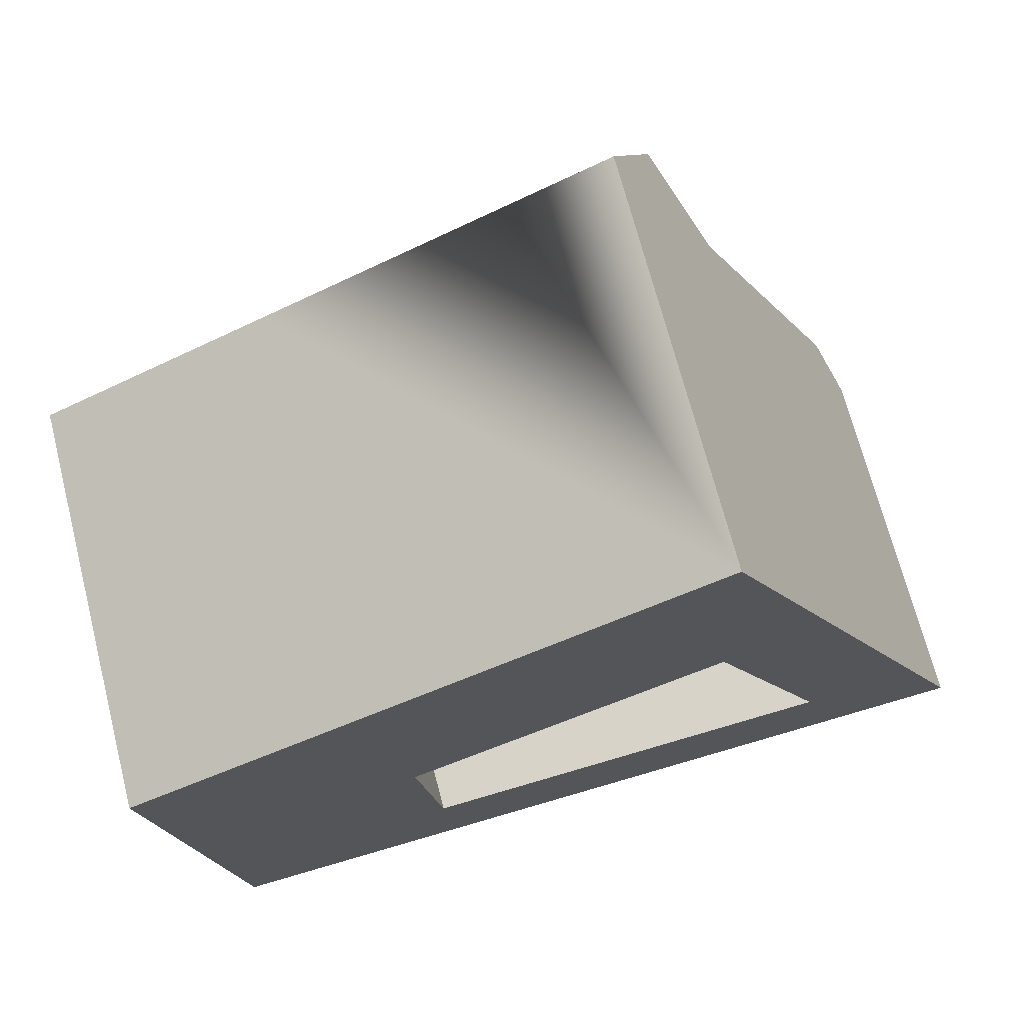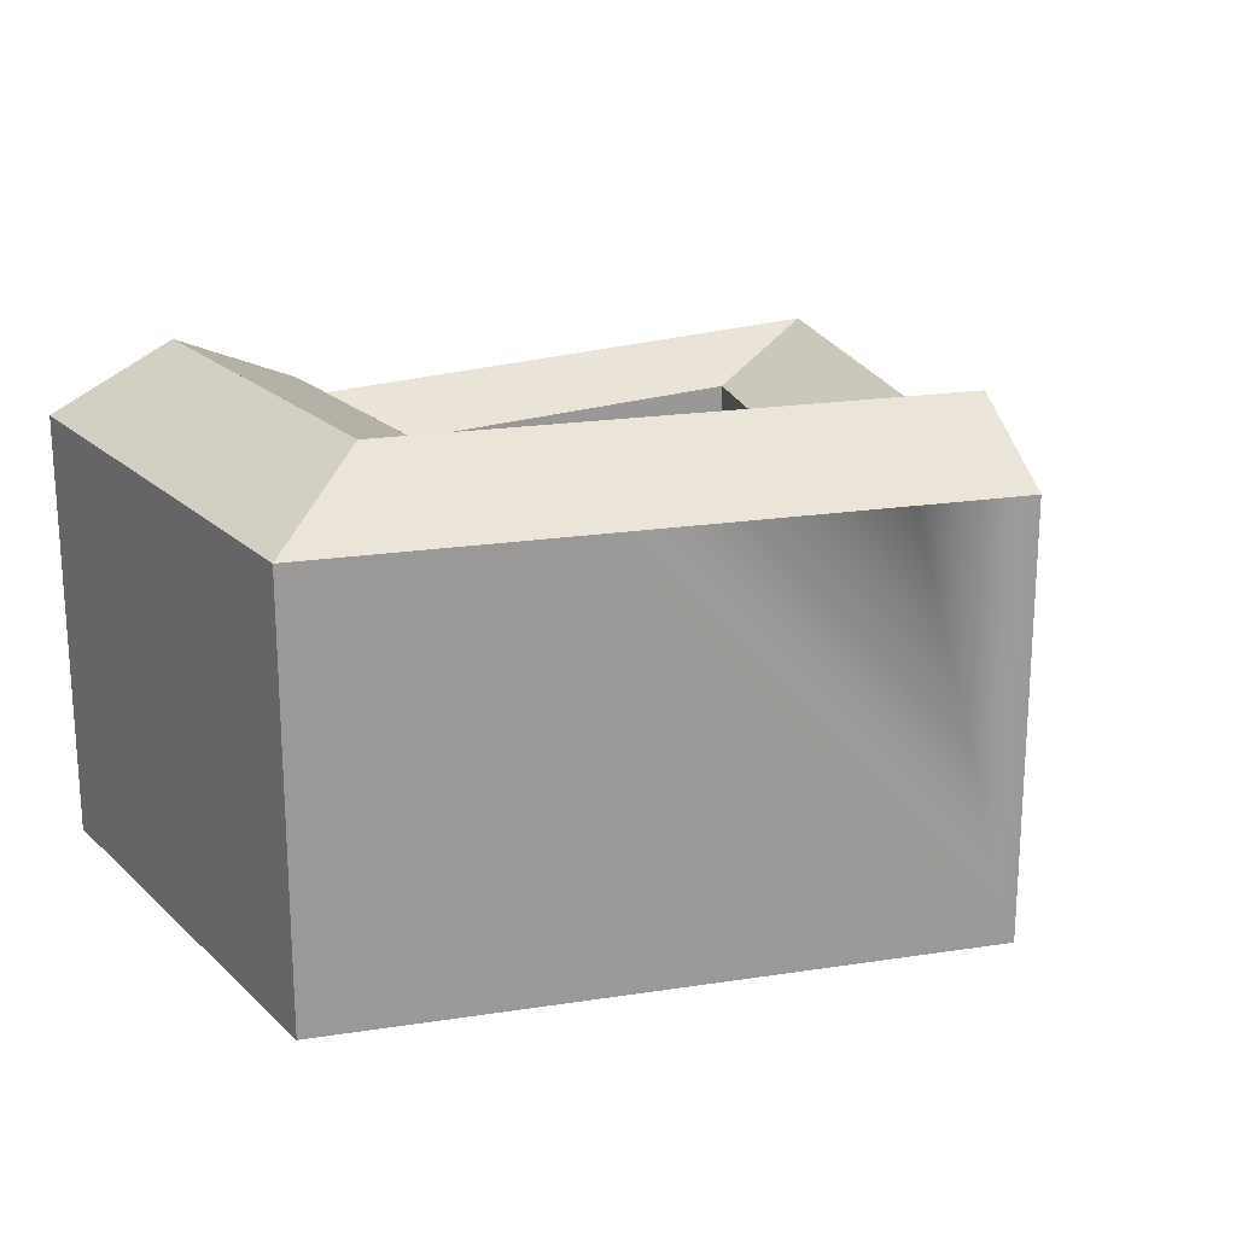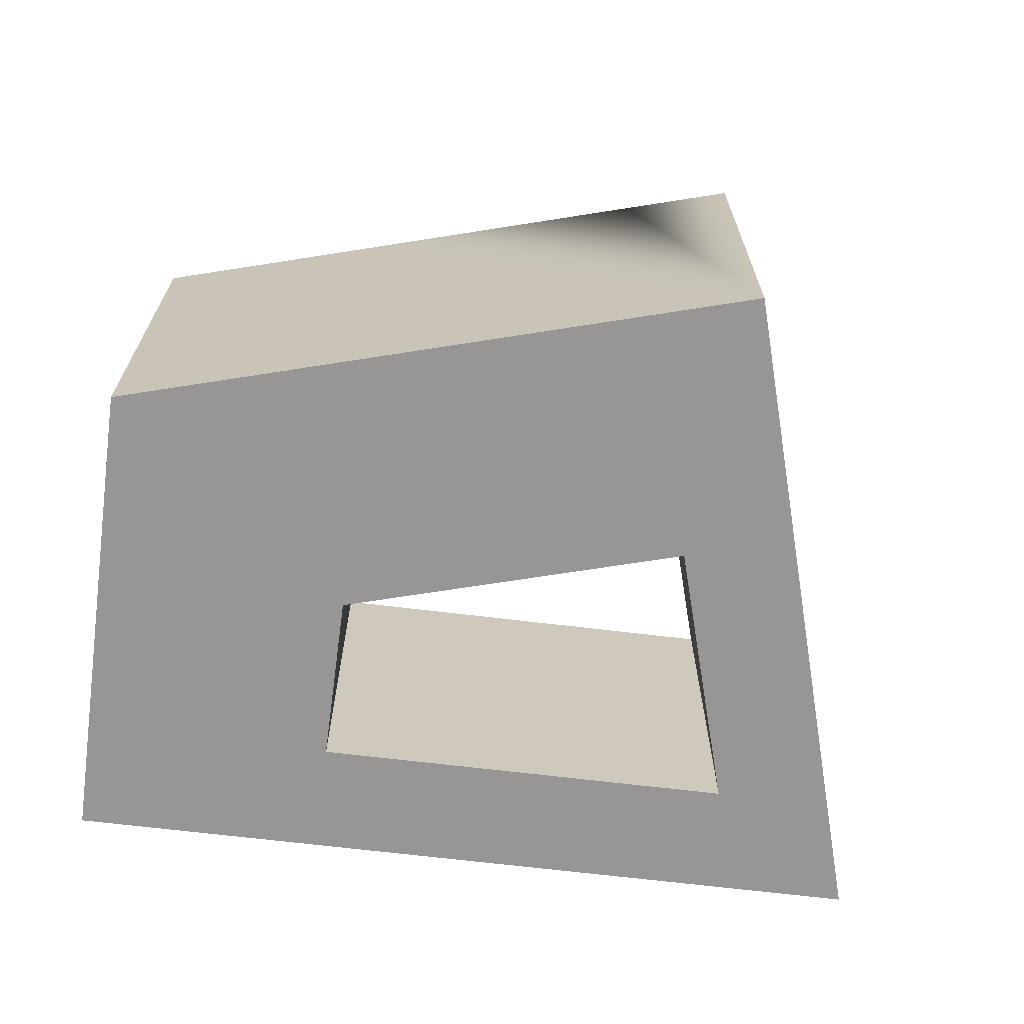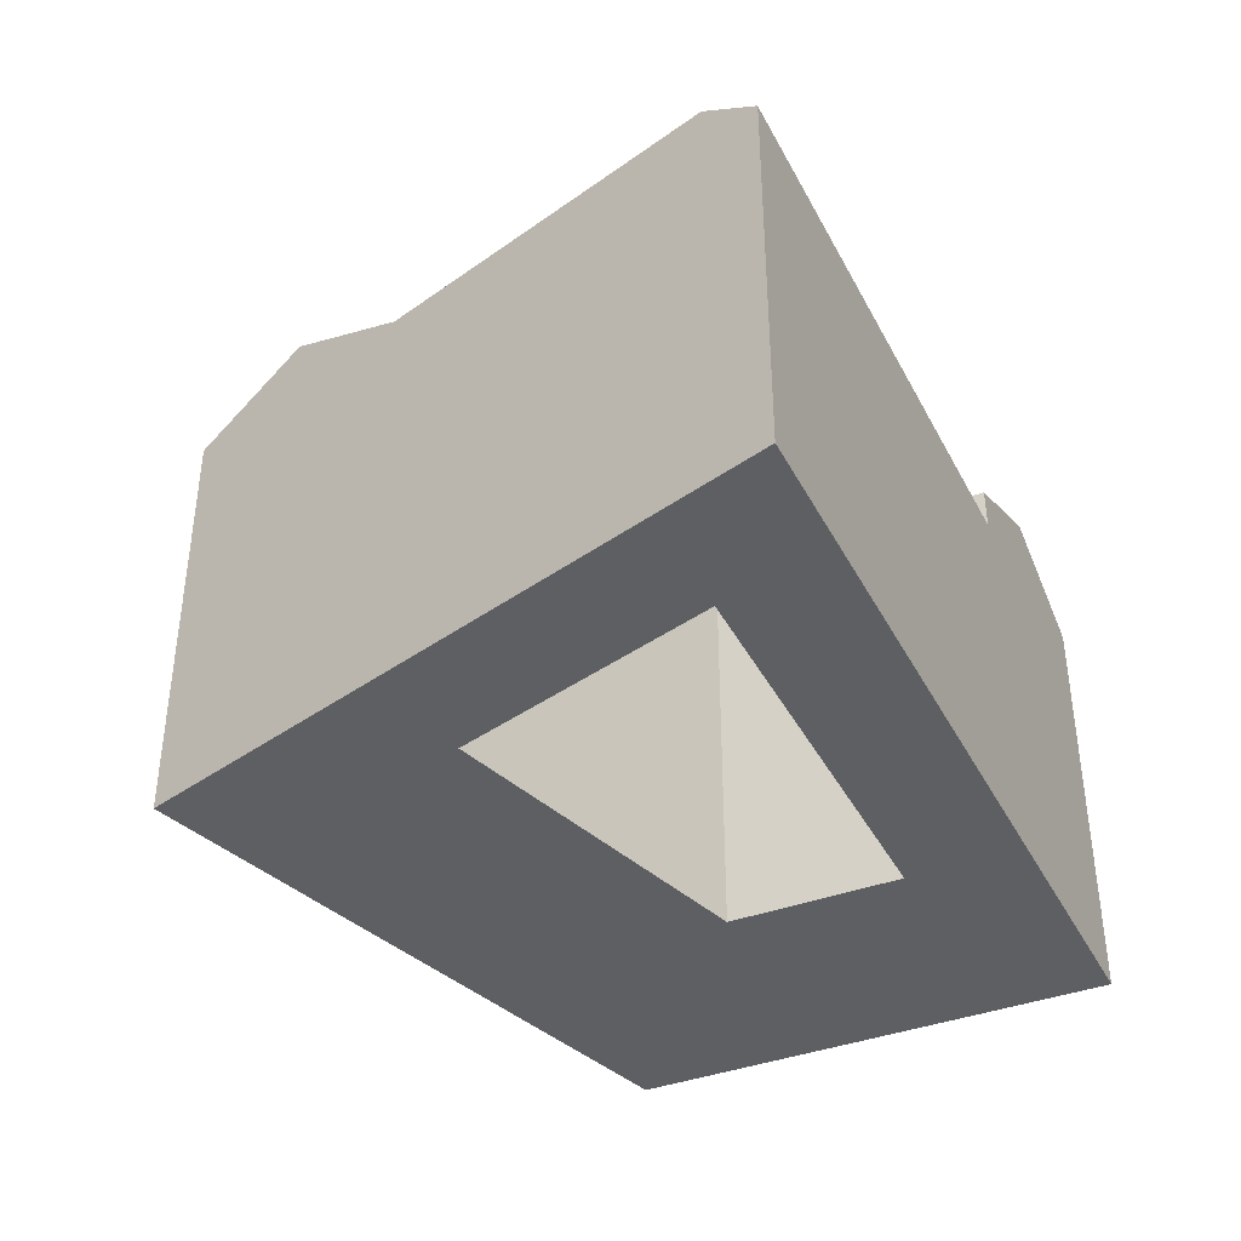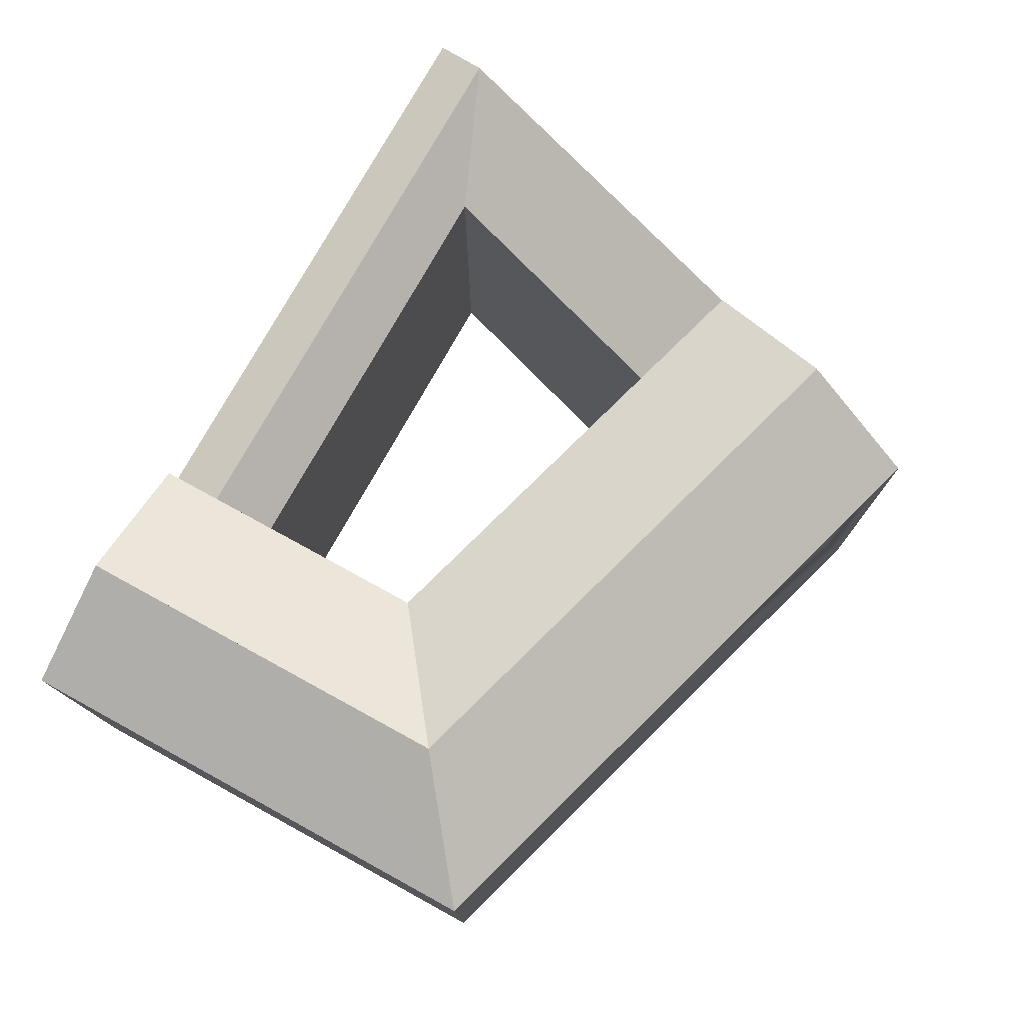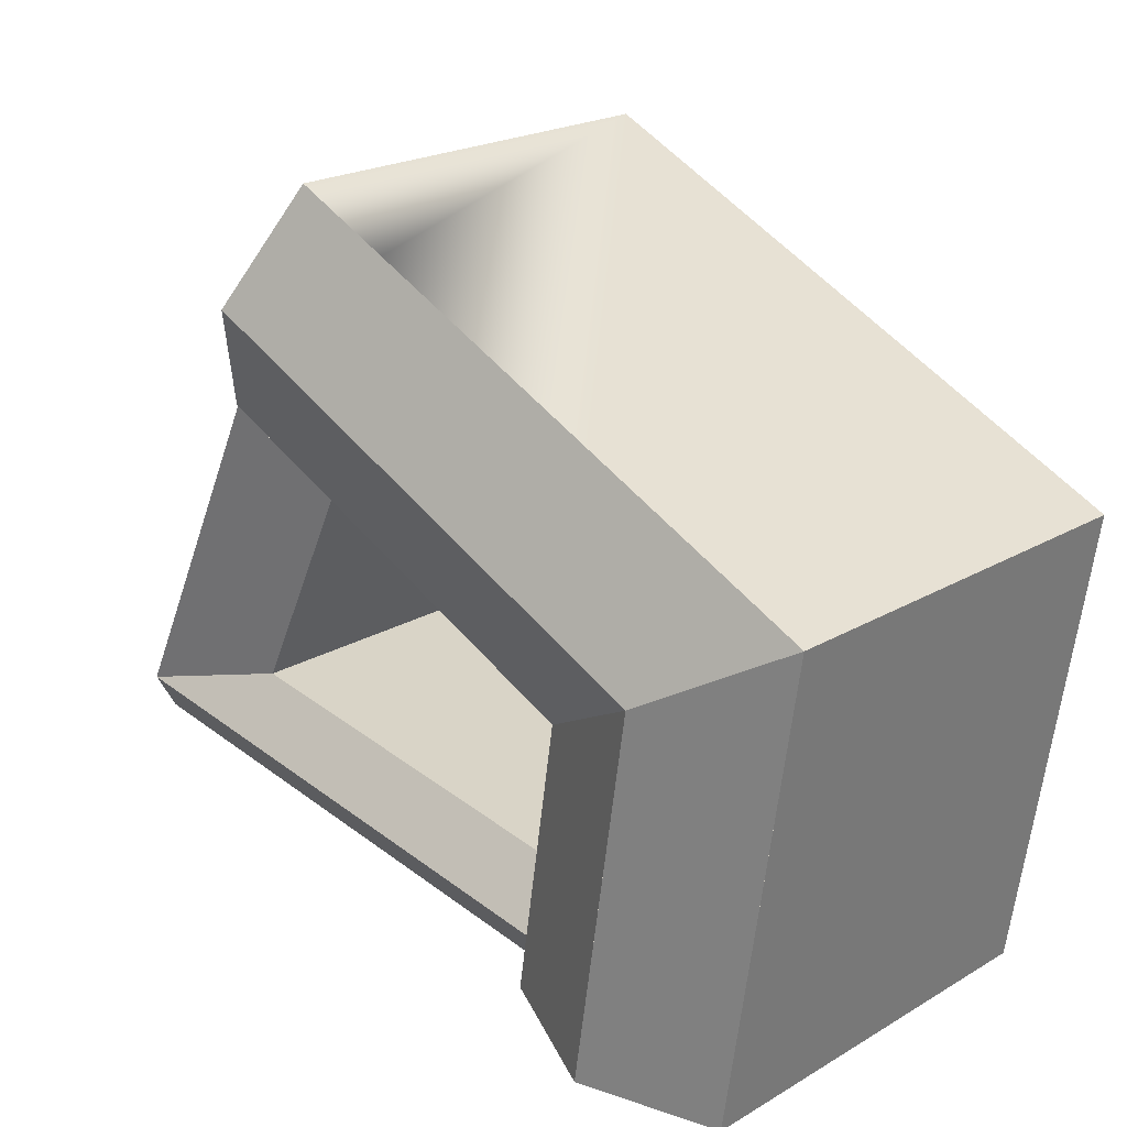
<metadata>
{"format":"obj","ext":"obj","renderer":"f3d","projection":"perspective","resolution":1024,"background":"white","views":[{"elev":69.6,"azim":-14.4,"up":"+Z"},{"elev":20.8,"azim":-40.7,"up":"+Y"},{"elev":-67.8,"azim":-16.2,"up":"+Y"},{"elev":-39.6,"azim":106.1,"up":"+Y"},{"elev":77.6,"azim":-69.8,"up":"+Y"},{"elev":21.7,"azim":-135.8,"up":"+Z"}]}
</metadata>
<code>
v  39.6 -2.215e-16 3.617
v  35.16 -2.166e-18 0.03537
v  40.87 -5.929e-17 0.9683
v  13.03 -1.678e-06 -3.58
v  38.34 -3.836e-16 6.265
v  32.63 -3.265e-16 5.332
v  12.19 -1.678e-06 1.992
v  6.932 -1.678e-06 -4.576
v  0.8353 -1.678e-06 -5.572
v  0 -1.678e-06 -1.028e-22
v  10.94 -6.353e-16 10.37
v  -0.732 -2.99e-16 4.883
v  5.103 -4.671e-16 7.629
v  31.72 -1.234e-15 20.16
v  26.7 -1.089e-15 17.79
v  -2.701 -1.103e-15 18.02
v  28.99 -1.586e-15 25.9
v  8.969 -1.439e-15 23.51
v  26.25 -1.937e-15 31.64
v  21.22 -1.793e-15 29.27
v  33.89 20.79 2.683
v  32.63 18.76 5.331
v  39.6 20.79 3.616
v  12.61 20.79 -0.7945
v  12.19 18.76 1.992
v  40.87 18.76 0.9677
v  35.16 18.76 0.03478
v  13.03 18.76 -3.581
v  0.0004448 20.88 -0.0006612
v  6.933 23.62 -4.577
v  0.8357 20.88 -5.573
v  -0.7315 20.88 4.883
v  -2.7 20.88 18.02
v  5.103 23.62 7.628
v  4.119 23.62 14.19
v  6.097 23.62 0.9954
v  10.94 20.88 10.37
v  5.103 23.62 7.628
v  12.19 20.88 1.992
v  12.61 20.88 -0.7945
v  13.03 20.88 -3.581
v  38.34 20.79 6.264
v  31.72 20.79 20.16
v  26.7 18.76 17.79
v  9.953 23.62 16.94
v  23.96 23.62 23.53
v  8.969 20.88 23.51
v  28.99 23.62 25.9
v  26.25 20.88 31.64
v  21.22 20.88 29.27
v  26.7 20.88 17.79
v  31.72 20.88 20.16
v  10.94 20.88 10.37
v  -0.7315 20.88 4.883
g defaultobject
f 1 2 3
f 2 1 4
f 4 1 5
f 4 5 6
f 4 6 7
f 4 7 8
f 8 7 9
f 9 7 10
f 10 7 11
f 10 11 12
f 12 11 13
f 14 6 5
f 6 14 15
f 13 16 12
f 16 13 11
f 16 11 15
f 16 15 14
f 16 14 17
f 16 17 18
f 18 17 19
f 18 19 20
f 21 22 23
f 22 21 24
f 22 24 25
f 26 21 23
f 21 26 27
f 21 27 24
f 24 27 28
f 29 30 31
f 30 29 32
f 30 32 33
f 30 33 34
f 34 33 35
f 30 34 36
f 37 38 35
f 38 37 36
f 36 37 39
f 36 39 30
f 30 39 40
f 30 40 41
f 22 42 23
f 42 22 43
f 43 22 44
f 33 45 35
f 45 33 46
f 46 33 47
f 46 47 48
f 48 47 49
f 49 47 50
f 35 51 37
f 51 35 52
f 52 35 45
f 52 45 48
f 48 45 46
f 3 27 26
f 27 3 28
f 28 3 2
f 28 2 4
f 28 4 30
f 30 4 31
f 31 4 9
f 9 4 8
f 30 41 28
f 17 49 19
f 49 17 14
f 49 14 5
f 49 5 1
f 49 1 3
f 49 3 26
f 49 26 43
f 43 26 42
f 42 26 23
f 43 48 49
f 48 43 52
f 39 24 40
f 24 39 25
f 25 39 53
f 25 53 7
f 7 53 37
f 7 37 11
f 40 28 41
f 28 40 24
f 9 29 31
f 29 9 32
f 32 9 54
f 54 9 12
f 12 9 10
f 50 19 49
f 19 50 47
f 19 47 33
f 19 33 16
f 19 16 20
f 20 16 18
f 52 43 51
f 44 51 43
f 37 51 44
f 15 37 44
f 11 37 15
f 6 25 7
f 25 6 22
f 44 6 15
f 6 44 22
f 33 12 16
f 12 33 54

</code>
